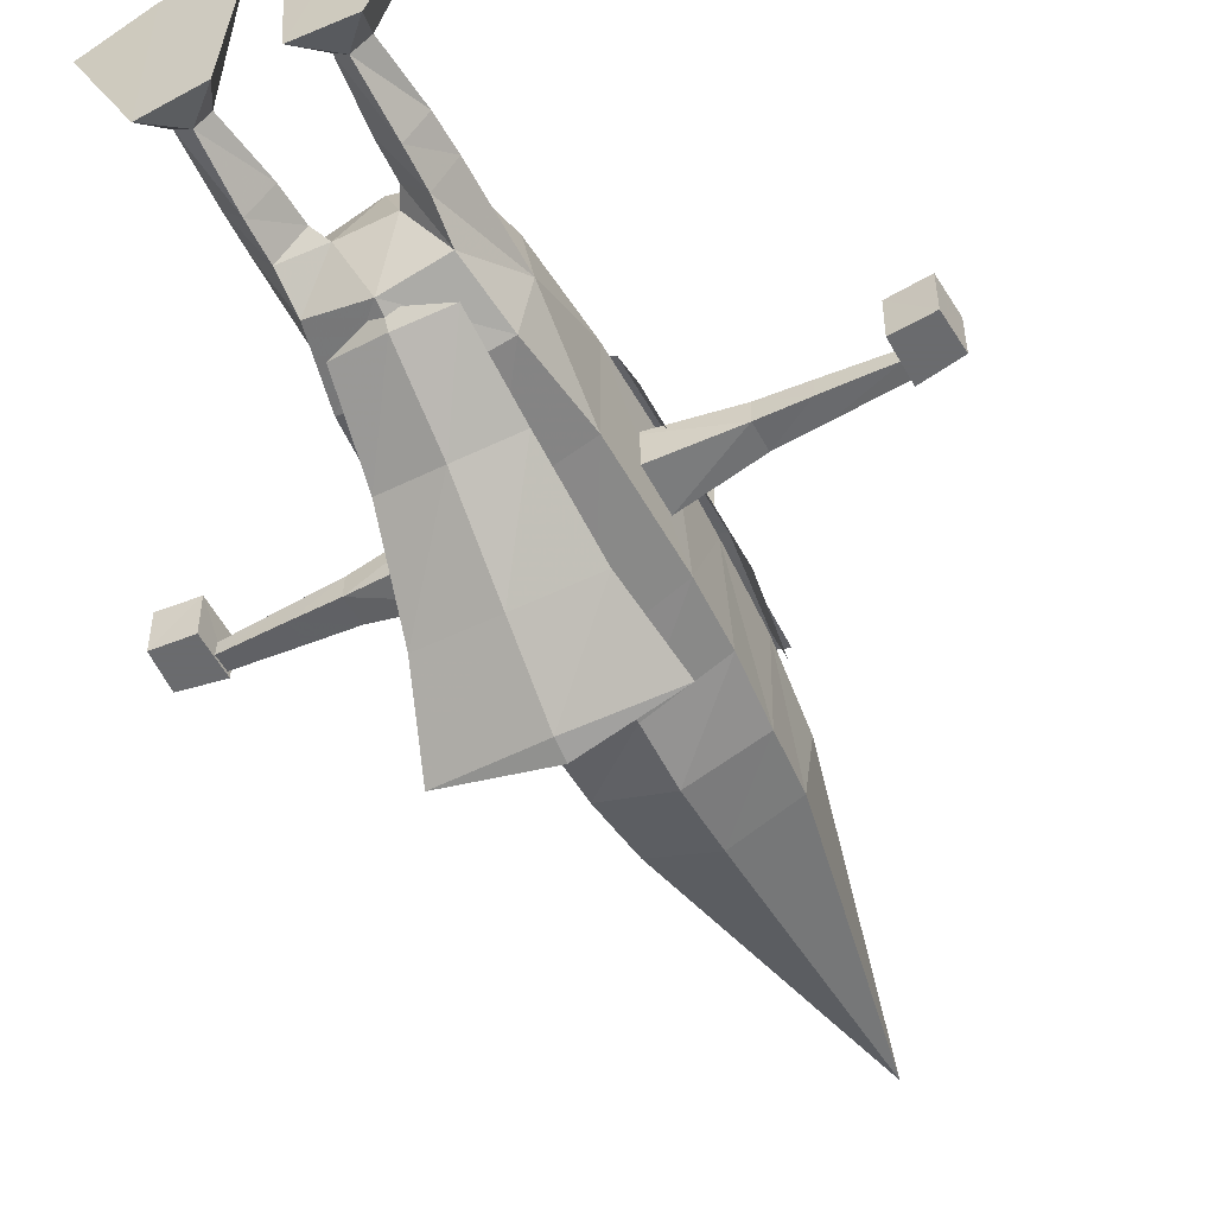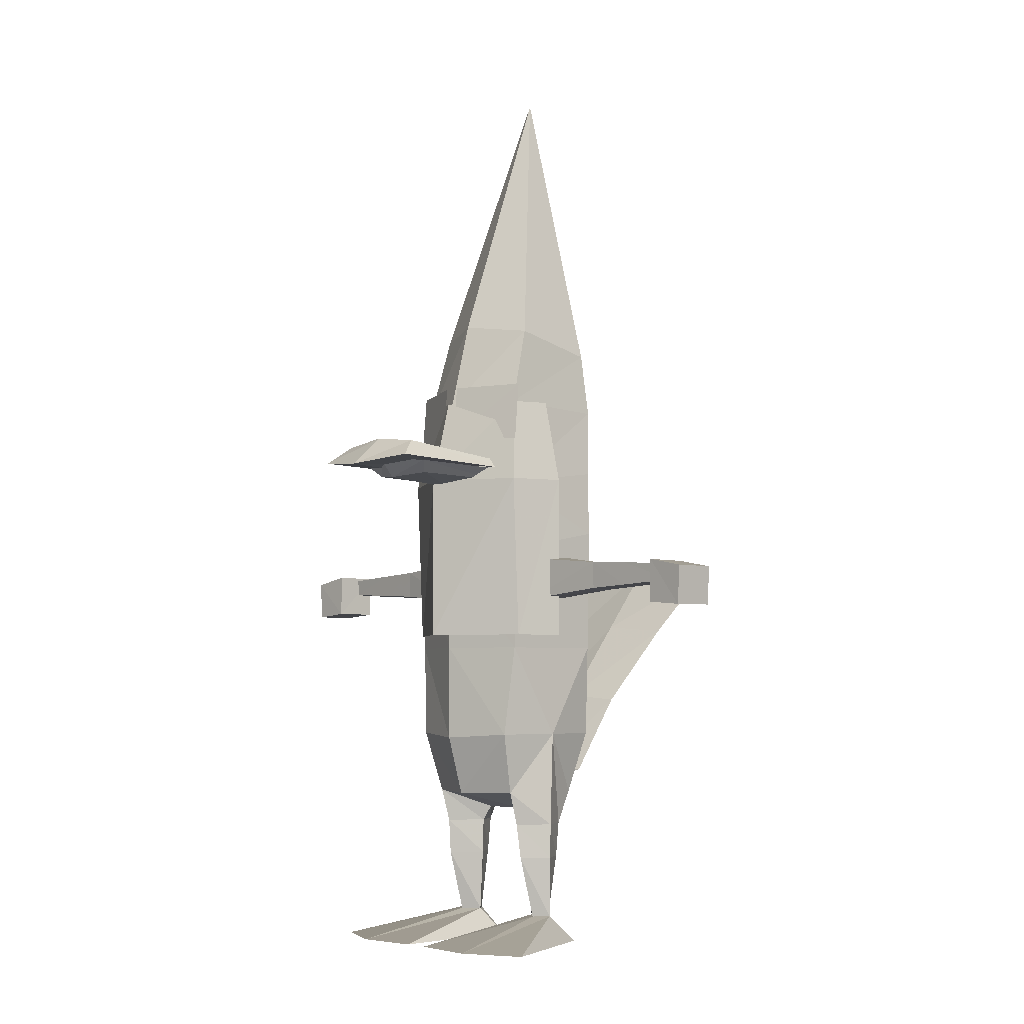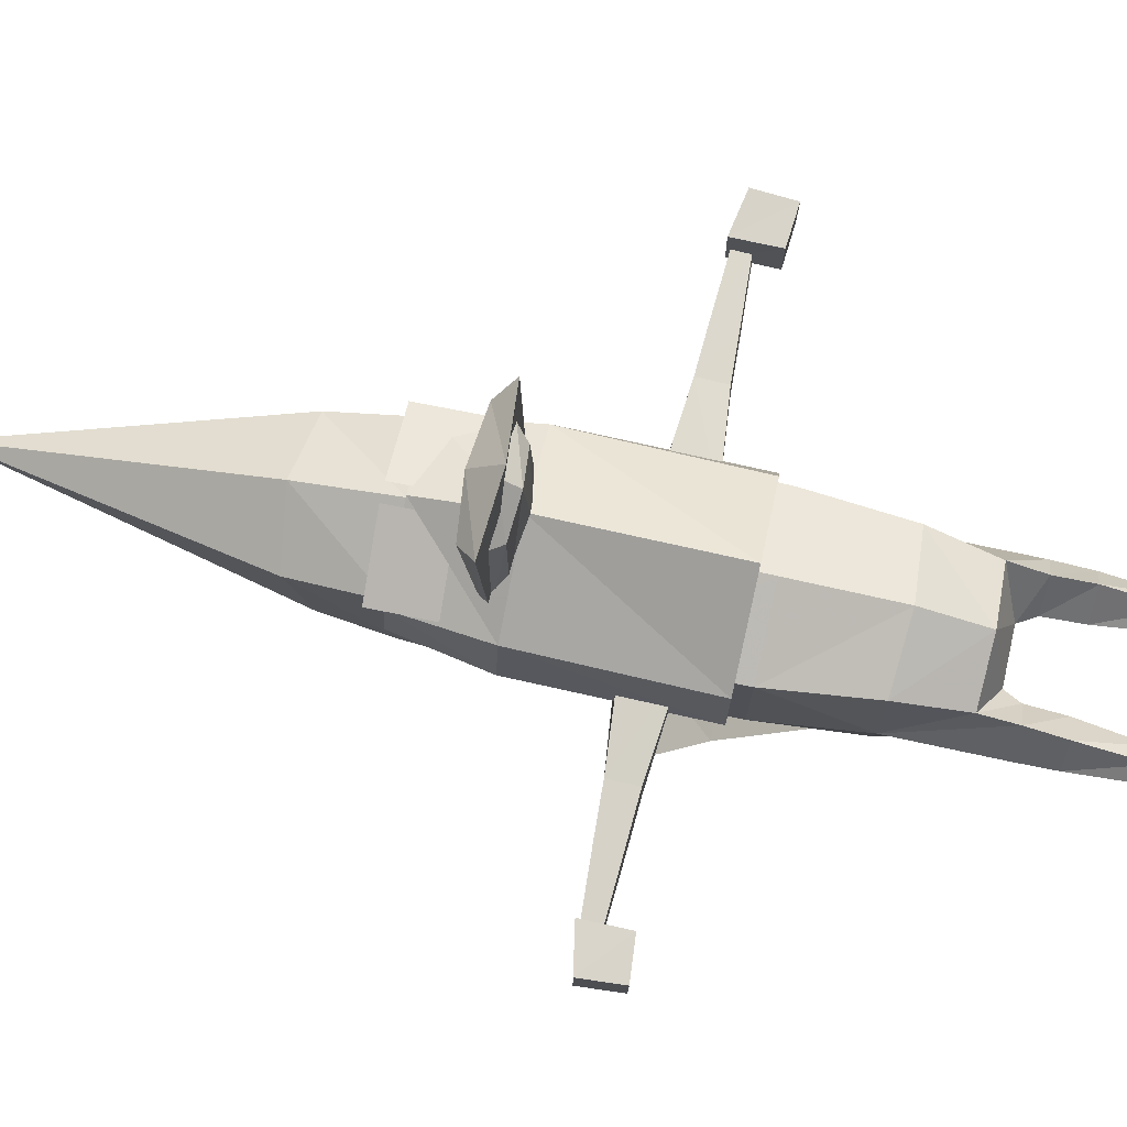
<metadata>
{"format":"obj","ext":"obj","renderer":"f3d","projection":"perspective","resolution":1024,"background":"white","views":[{"elev":-53.3,"azim":27.5,"up":"+Z"},{"elev":-4.7,"azim":48.0,"up":"+Y"},{"elev":75.1,"azim":-77.4,"up":"+Z"}]}
</metadata>
<code>
o polygon2.007
v 0.0647 0.2231 0.005859
v 0.0647 0.3362 0.005859
v 0.05396 0.2231 0.03589
v 0.05396 0.3362 0.04077
v 0 0.2231 0.07129
v 0 0.3362 0.07129
v -0.05762 0.2231 0.0332
v -0.05762 0.3362 0.03833
v -0.0647 0.2231 0.005859
v -0.0647 0.3362 0.005859
v -0.05518 0.3936 0.01001
v -0.0647 0.3362 0.005859
v -0.05078 0.3936 0.03223
v -0.05762 0.3362 0.03833
v 0 0.3936 0.05688
v 0 0.3362 0.07129
v 0.04761 0.3936 0.03467
v 0.05396 0.3362 0.04077
v 0.05518 0.3936 0.01001
v 0.0647 0.3362 0.005859
v 0.04688 0.3906 -0.0415
v 0.04272 0.4341 -0.03833
v 0.04688 0.3938 0.03418
v 0.04272 0.4478 0.01953
v 0 0.3936 0.05298
v 0 0.4534 0.03809
v -0.04272 0.4341 -0.03833
v -0.04688 0.3906 -0.0415
v -0.04272 0.4478 0.01953
v -0.04688 0.3921 0.03418
v 0 0.4534 0.03809
v 0 0.3936 0.05298
v 0 0.4351 -0.05469
v -0.04272 0.4341 -0.03833
v 0 0.6338 -0.02515
v -0.04272 0.4478 0.01953
v 0 0.4534 0.03809
v 0 0.4351 -0.05469
v 0 0.6338 -0.02515
v 0.04272 0.4341 -0.03833
v 0.04272 0.4478 0.01953
v 0.04688 0.3906 -0.0415
v 0 0.3889 -0.0603
v 0 0.4351 -0.05469
v 0.04272 0.4341 -0.03833
v -0.04688 0.3906 -0.0415
v -0.04272 0.4341 -0.03833
v 0 0.4351 -0.05469
v 0 0.3889 -0.0603
v 0.04272 0.4478 0.01953
v 0 0.6338 -0.02515
v 0 0.4534 0.03809
f 1 2 3
f 2 4 3
f 3 4 5
f 4 6 5
f 5 6 7
f 6 8 7
f 7 8 9
f 8 10 9
f 11 12 13
f 12 14 13
f 13 14 15
f 14 16 15
f 15 16 17
f 16 18 17
f 17 18 19
f 18 20 19
f 21 22 23
f 22 24 23
f 23 24 25
f 24 26 25
f 27 28 29
f 28 30 29
f 29 30 31
f 30 32 31
f 33 34 35
f 34 36 35
f 35 36 37
f 38 39 40
f 39 41 40
f 42 43 44 45
f 46 47 48 49
f 50 51 52
o polygon4.002
v 0 0.1204 -0.04981
v 0 0.1726 -0.07886
v 0.03198 0.1235 -0.04517
v 0.03784 0.1755 -0.07397
v 0 0.1262 -0.04077
v 0 0.1787 -0.07007
v -0.03198 0.1235 -0.04517
v -0.03784 0.1755 -0.07397
v 0 0.1204 -0.04981
v 0 0.1726 -0.07886
v 0 0.2253 -0.1196
v 0 0.2693 -0.1531
v 0.0481 0.2283 -0.115
v 0.06348 0.2732 -0.1489
v 0 0.2317 -0.1111
v 0 0.2773 -0.1462
v -0.0481 0.2283 -0.115
v -0.06348 0.2732 -0.1489
v 0 0.2253 -0.1196
v 0 0.2693 -0.1531
v 0 0.1726 -0.07886
v 0 0.2253 -0.1196
v 0.03784 0.1755 -0.07397
v 0.0481 0.2283 -0.115
v 0 0.1787 -0.07007
v 0 0.2317 -0.1111
v -0.03784 0.1755 -0.07397
v -0.0481 0.2283 -0.115
v 0 0.1726 -0.07886
v 0 0.2253 -0.1196
v 0 0.1204 -0.04981
v 0.03198 0.1235 -0.04517
v 0 0.114 -0.03931
v 0 0.1262 -0.04077
v -0.03198 0.1235 -0.04517
v 0.06348 0.2732 -0.1489
v 0 0.2693 -0.1531
v 0 0.2815 -0.1575
v -0.06348 0.2732 -0.1489
v 0 0.2773 -0.1462
v -0.03198 0.1235 -0.04517
v 0 0.1204 -0.04981
v 0 0.114 -0.03931
v 0 0.2773 -0.1462
v 0.06348 0.2732 -0.1489
v 0 0.2815 -0.1575
f 53 54 55
f 54 56 55
f 55 56 57
f 56 58 57
f 57 58 59
f 58 60 59
f 59 60 61
f 60 62 61
f 63 64 65
f 64 66 65
f 65 66 67
f 66 68 67
f 67 68 69
f 68 70 69
f 69 70 71
f 70 72 71
f 73 74 75
f 74 76 75
f 75 76 77
f 76 78 77
f 77 78 79
f 78 80 79
f 79 80 81
f 80 82 81
f 83 84 85
f 84 86 85
f 85 86 87
f 88 89 90
f 89 91 90
f 90 91 92
f 93 94 95
f 96 97 98
o polygon1.007
v 0.005615 0.3677 0.05688
v 0.05249 0.366 0.03784
v 0.05249 0.4058 0.03442
v 0.005615 0.4055 0.05347
v -0.005615 0.3677 0.05688
v -0.005615 0.4055 0.05347
v -0.05249 0.4038 0.03442
v -0.05249 0.366 0.03784
f 99 100 101 102
f 103 104 105 106
o polygon3.003
v -0.04981 0.334 0.03687
v -0.04688 0.3921 0.03418
v -0.05029 0.3445 -0.03784
v -0.04688 0.3906 -0.0415
v 0 0.3477 -0.05688
v 0 0.3889 -0.0603
v 0.05029 0.3445 -0.03784
v 0.04688 0.3906 -0.0415
v 0.04981 0.334 0.03687
v 0.04688 0.3938 0.03418
v -0.03174 0.3464 0.1069
v -0.03687 0.344 0.03345
v -0.02441 0.3386 0.09985
v -0.02783 0.3372 0.03735
v 0 0.3362 0.1099
v 0 0.332 0.0564
v 0.02441 0.3386 0.09985
v 0.02783 0.3372 0.03735
v 0.03174 0.3464 0.1069
v 0.03687 0.344 0.03345
v -0.05054 0.2139 0.03662
v -0.05176 0.2854 0.03662
v -0.05054 0.2139 -0.03662
v -0.05176 0.2993 -0.03711
v 0 0.2139 -0.05542
v 0 0.3042 -0.05591
v 0.05054 0.2139 -0.03662
v 0.05176 0.2993 -0.03711
v 0.05054 0.2139 0.03662
v 0.05176 0.2854 0.03662
v 0.04468 0.3477 0.1343
v 0.04004 0.3445 0.03711
v 0.03491 0.3591 0.1206
v 0.03662 0.3501 0.03857
v 0 0.363 0.1226
v 0 0.3586 0.05518
v -0.03491 0.3591 0.1206
v -0.03662 0.3501 0.03857
v -0.04468 0.3477 0.1343
v -0.04004 0.3445 0.03711
v -0.03931 0.01902 0.008789
v -0.02857 0.01912 0
v -0.0392 0.06151 0.02051
v -0.02333 0.06165 0.002197
v -0.03784 0.08569 0.02319
v -0.02222 0.08569 0.002441
v -0.03833 0.1086 0.02978
v -0.0166 0.09595 0
v -0.02857 0.01912 0
v -0.03711 0.01904 -0.008789
v -0.02333 0.06165 0.002197
v -0.03798 0.06152 -0.01587
v -0.02222 0.08569 0.002441
v -0.03784 0.08569 -0.01855
v -0.0166 0.09595 0
v -0.03711 0.1086 -0.02954
v 0.1738 0.2727 -0.006592
v 0.2012 0.2678 -0.006592
v 0.1733 0.2437 -0.006592
v 0.1995 0.2417 -0.006592
v 0.1736 0.2437 0.02295
v 0.1995 0.2415 0.02295
v 0.1736 0.2729 0.02246
v 0.2012 0.2678 0.02295
v 0.03931 0.01902 0.008789
v 0.04786 0.01919 0
v 0.0392 0.06151 0.02051
v 0.05092 0.06164 0.002197
v 0.03784 0.08569 0.02319
v 0.05151 0.08569 0.002197
v 0.03833 0.1086 0.02978
v 0.05151 0.1511 0
v -0.04786 0.01919 0
v -0.03931 0.01902 0.008789
v -0.05092 0.06164 0.002197
v -0.0392 0.06151 0.02051
v -0.05151 0.08569 0.002197
v -0.03784 0.08569 0.02319
v -0.05151 0.1511 0
v -0.03833 0.1086 0.02978
v -0.1736 0.2729 0.02246
v -0.1736 0.2727 -0.006592
v -0.2012 0.2678 0.02295
v -0.2012 0.2678 -0.006592
v -0.1992 0.2415 0.02295
v -0.1992 0.2417 -0.006592
v -0.1736 0.2437 0.02295
v -0.1733 0.2437 -0.006592
v -0.03711 0.01904 -0.008789
v -0.04786 0.01919 0
v -0.03798 0.06152 -0.01587
v -0.05092 0.06164 0.002197
v -0.03784 0.08569 -0.01855
v -0.05151 0.08569 0.002197
v -0.03711 0.1086 -0.02954
v -0.05151 0.1511 0
v 0.03833 0.1086 0.02978
v 0.0166 0.09595 0
v 0.03784 0.08569 0.02319
v 0.02222 0.08569 0.002441
v 0.0392 0.06151 0.02051
v 0.02333 0.06165 0.002197
v 0.03931 0.01902 0.008789
v 0.02857 0.01912 0
v 0.0166 0.09595 0
v 0.03711 0.1086 -0.02954
v 0.02222 0.08569 0.002441
v 0.03784 0.08569 -0.01855
v 0.02333 0.06165 0.002197
v 0.03798 0.06152 -0.01587
v 0.02857 0.01912 0
v 0.03711 0.01904 -0.008789
v 0.04786 0.01919 0
v 0.03711 0.01904 -0.008789
v 0.05092 0.06164 0.002197
v 0.03798 0.06152 -0.01587
v 0.05151 0.08569 0.002197
v 0.03784 0.08569 -0.01855
v 0.05151 0.1511 0
v 0.03711 0.1086 -0.02954
v -0.03687 0.344 0.03345
v -0.03174 0.3464 0.1069
v 0 0.343 0.05542
v 0 0.3489 0.1204
v 0.03687 0.344 0.03345
v 0.03174 0.3464 0.1069
v 0.04981 0.334 0.03687
v 0.04688 0.3938 0.03418
v 0 0.3342 0.0625
v 0 0.3936 0.05298
v -0.04981 0.334 0.03687
v -0.04688 0.3921 0.03418
v 0.04004 0.3445 0.03711
v 0.04468 0.3477 0.1343
v 0 0.3479 0.05615
v 0 0.3435 0.1448
v -0.04004 0.3445 0.03711
v -0.04468 0.3477 0.1343
v -0.1331 0.2566 -0.006836
v -0.1755 0.259 -0.004883
v -0.1331 0.2722 -0.006348
v -0.1755 0.27 -0.004394
v -0.1331 0.2729 0.007568
v -0.1755 0.2705 0.005615
v -0.1033 0.2551 -0.008301
v -0.1331 0.2566 -0.006836
v -0.1033 0.2737 -0.007568
v -0.1331 0.2722 -0.006348
v -0.1033 0.2744 0.009033
v -0.1331 0.2729 0.007568
v -0.1755 0.2595 0.005127
v -0.1755 0.259 -0.004883
v -0.1331 0.2573 0.00708
v -0.1331 0.2566 -0.006836
v -0.1033 0.2559 0.008301
v -0.1033 0.2551 -0.008301
v -0.1755 0.2705 0.005615
v -0.1755 0.2595 0.005127
v -0.1331 0.2729 0.007568
v -0.1331 0.2573 0.00708
v -0.1033 0.2744 0.009033
v -0.1033 0.2559 0.008301
v 0.1755 0.27 -0.004394
v 0.1755 0.259 -0.004883
v 0.1331 0.2722 -0.006348
v 0.1331 0.2566 -0.006836
v 0.1033 0.2737 -0.007568
v 0.1033 0.2551 -0.008301
v 0.1755 0.2705 0.005615
v 0.1755 0.27 -0.004394
v 0.1331 0.2729 0.007568
v 0.1331 0.2722 -0.006348
v 0.1033 0.2744 0.009033
v 0.1033 0.2737 -0.007568
v 0.1331 0.2566 -0.006836
v 0.1755 0.259 -0.004883
v 0.1331 0.2573 0.00708
v 0.1755 0.2595 0.005127
v 0.1331 0.2729 0.007568
v 0.1755 0.2705 0.005615
v 0.1331 0.2729 0.007568
v 0.1033 0.2744 0.009033
v 0.1331 0.2573 0.00708
v 0.1033 0.2559 0.008301
v 0.1331 0.2566 -0.006836
v 0.1033 0.2551 -0.008301
v 0.1738 0.2727 -0.006592
v 0.1736 0.2729 0.02246
v 0.2012 0.2678 -0.006592
v 0.2012 0.2678 0.02295
v 0.1995 0.2417 -0.006592
v 0.1995 0.2415 0.02295
v -0.03174 0.3464 0.1069
v -0.02441 0.3386 0.09985
v 0 0.3489 0.1204
v 0 0.3362 0.1099
v 0.03174 0.3464 0.1069
v 0.02441 0.3386 0.09985
v 0 0.1484 0.05542
v 0.04419 0.1511 0.04077
v 0 0.2139 0.05542
v 0.05054 0.2139 0.03662
v 0 0.2817 0.05542
v 0.05176 0.2854 0.03662
v -0.04419 0.1511 0.04077
v 0 0.1484 0.05542
v -0.05054 0.2139 0.03662
v 0 0.2139 0.05542
v -0.05176 0.2854 0.03662
v 0 0.2817 0.05542
v 0.02857 0.01912 0
v 0.008625 0.000986 0.08618
v 0.03931 0.01902 0.008789
v 0.05428 0.000818 0.08936
v 0.04786 0.01919 0
v 0.09555 0.000933 0.0708
v 0.05054 0.2139 -0.03662
v 0.04419 0.1511 -0.04077
v 0 0.2139 -0.05542
v 0 0.1484 -0.05542
v -0.05054 0.2139 -0.03662
v -0.04419 0.1511 -0.04077
v 0.05029 0.3445 -0.03784
v 0.05176 0.2993 -0.03711
v 0 0.3477 -0.05688
v 0 0.3042 -0.05591
v -0.05029 0.3445 -0.03784
v -0.05176 0.2993 -0.03711
v -0.008625 0.000986 0.08618
v -0.02857 0.01912 0
v -0.05428 0.000818 0.08936
v -0.03931 0.01902 0.008789
v -0.09555 0.000933 0.0708
v -0.04786 0.01919 0
v -0.03491 0.3591 0.1206
v -0.04468 0.3477 0.1343
v 0 0.363 0.1226
v 0 0.3435 0.1448
v 0.03491 0.3591 0.1206
v 0.04468 0.3477 0.1343
v 0.008625 0.000986 0.08618
v 0.02857 0.01912 0
v 0.01692 0.000911 -0.01294
v 0.03711 0.01904 -0.008789
v 0.05428 0.000818 -0.01807
v 0.04786 0.01919 0
v 0.09555 0.000933 0.0708
v -0.09555 0.000933 0.0708
v -0.05428 0.000818 -0.01807
v -0.05428 0.000818 0.08936
v -0.01692 0.000911 -0.01294
v -0.008625 0.000986 0.08618
v 0.05176 0.2854 0.03662
v 0.04981 0.334 0.03687
v 0 0.2817 0.05542
v 0 0.3342 0.0625
v -0.04981 0.334 0.03687
v -0.0437 0.2502 -0.01269
v -0.1033 0.2551 -0.008301
v -0.05151 0.2805 -0.01392
v -0.1033 0.2737 -0.007568
v -0.1033 0.2744 0.009033
v 0.0437 0.2502 -0.01269
v 0.1033 0.2551 -0.008301
v 0.0437 0.2495 0.01392
v 0.1033 0.2559 0.008301
v 0.1033 0.2744 0.009033
v 0 0.1484 0.05542
v -0.04419 0.1511 0.04077
v 0 0.1079 0.0437
v -0.03833 0.1086 0.02978
v -0.0166 0.09595 0
v -0.0166 0.09595 0
v 0.0166 0.09595 0
v 0 0.1079 0.0437
v 0.03833 0.1086 0.02978
v 0.04419 0.1511 0.04077
v -0.04419 0.1511 -0.04077
v 0 0.1484 -0.05542
v 0 0.1079 -0.04028
v 0.04419 0.1511 -0.04077
v 0.03711 0.1086 -0.02954
v -0.008625 0.000986 0.08618
v -0.01692 0.000911 -0.01294
v -0.02857 0.01912 0
v -0.03711 0.01904 -0.008789
v -0.01692 0.000911 -0.01294
v -0.05428 0.000818 -0.01807
v -0.03711 0.01904 -0.008789
v -0.04786 0.01919 0
v -0.0437 0.2502 -0.01269
v -0.0437 0.2495 0.01392
v -0.1033 0.2551 -0.008301
v -0.1033 0.2559 0.008301
v -0.1033 0.2559 0.008301
v -0.0437 0.2495 0.01392
v -0.1033 0.2744 0.009033
v -0.04907 0.2791 0.01343
v 0.03833 0.1086 0.02978
v 0.05151 0.1511 0
v 0.04419 0.1511 0.04077
v 0.05054 0.2139 0.03662
v -0.05176 0.2854 0.03662
v -0.04981 0.334 0.03687
v -0.05176 0.2993 -0.03711
v -0.05029 0.3445 -0.03784
v 0.0437 0.2502 -0.01269
v 0.05151 0.2805 -0.01392
v 0.1033 0.2551 -0.008301
v 0.1033 0.2737 -0.007568
v 0.09555 0.000933 0.0708
v 0.05428 0.000818 0.08936
v 0.05428 0.000818 -0.01807
v 0.01692 0.000911 -0.01294
v 0.04907 0.2791 0.01343
v 0.1033 0.2744 0.009033
v 0.05151 0.2805 -0.01392
v 0.1033 0.2737 -0.007568
v -0.0166 0.09595 0
v 0 0.1079 -0.04028
v 0.0166 0.09595 0
v 0.03711 0.1086 -0.02954
v 0.05054 0.2139 0.03662
v 0.05151 0.1511 0
v 0.05054 0.2139 -0.03662
v 0.04419 0.1511 -0.04077
v -0.03711 0.1086 -0.02954
v -0.05151 0.1511 0
v -0.04419 0.1511 -0.04077
v -0.05054 0.2139 -0.03662
v -0.05054 0.2139 -0.03662
v -0.05151 0.1511 0
v -0.05054 0.2139 0.03662
v -0.04419 0.1511 0.04077
v 0.05176 0.2854 0.03662
v 0.05176 0.2993 -0.03711
v 0.04981 0.334 0.03687
v 0.05029 0.3445 -0.03784
v -0.04419 0.1511 -0.04077
v 0 0.1079 -0.04028
v -0.03711 0.1086 -0.02954
v -0.0166 0.09595 0
v -0.2012 0.2678 0.02295
v -0.1992 0.2415 0.02295
v -0.1736 0.2437 0.02295
v -0.1736 0.2729 0.02246
v -0.1736 0.2437 0.02295
v -0.1733 0.2437 -0.006592
v -0.1736 0.2727 -0.006592
v -0.1736 0.2729 0.02246
v -0.1992 0.2417 -0.006592
v -0.2012 0.2678 -0.006592
v -0.1736 0.2727 -0.006592
v -0.1733 0.2437 -0.006592
v 0.1736 0.2437 0.02295
v 0.1736 0.2729 0.02246
v 0.1738 0.2727 -0.006592
v 0.1733 0.2437 -0.006592
v 0.04907 0.2791 0.01343
v 0.0437 0.2495 0.01392
v 0.1033 0.2744 0.009033
v 0.01692 0.000911 -0.01294
v 0.05428 0.000818 0.08936
v 0.008625 0.000986 0.08618
v 0.03711 0.1086 -0.02954
v 0.04419 0.1511 -0.04077
v 0.05151 0.1511 0
v -0.04786 0.01919 0
v -0.05428 0.000818 -0.01807
v -0.09555 0.000933 0.0708
v -0.05176 0.2854 0.03662
v 0 0.2817 0.05542
v -0.04981 0.334 0.03687
v 0 0.1079 0.0437
v 0.04419 0.1511 0.04077
v 0 0.1484 0.05542
v -0.05151 0.1511 0
v -0.03833 0.1086 0.02978
v -0.04419 0.1511 0.04077
v -0.05151 0.2805 -0.01392
v -0.1033 0.2744 0.009033
v -0.04907 0.2791 0.01343
f 107 108 109
f 108 110 109
f 109 110 111
f 110 112 111
f 111 112 113
f 112 114 113
f 113 114 115
f 114 116 115
f 117 118 119
f 118 120 119
f 119 120 121
f 120 122 121
f 121 122 123
f 122 124 123
f 123 124 125
f 124 126 125
f 127 128 129
f 128 130 129
f 129 130 131
f 130 132 131
f 131 132 133
f 132 134 133
f 133 134 135
f 134 136 135
f 137 138 139
f 138 140 139
f 139 140 141
f 140 142 141
f 141 142 143
f 142 144 143
f 143 144 145
f 144 146 145
f 147 148 149
f 148 150 149
f 149 150 151
f 150 152 151
f 151 152 153
f 152 154 153
f 155 156 157
f 156 158 157
f 157 158 159
f 158 160 159
f 159 160 161
f 160 162 161
f 163 164 165
f 164 166 165
f 165 166 167
f 166 168 167
f 167 168 169
f 168 170 169
f 171 172 173
f 172 174 173
f 173 174 175
f 174 176 175
f 175 176 177
f 176 178 177
f 179 180 181
f 180 182 181
f 181 182 183
f 182 184 183
f 183 184 185
f 184 186 185
f 187 188 189
f 188 190 189
f 189 190 191
f 190 192 191
f 191 192 193
f 192 194 193
f 195 196 197
f 196 198 197
f 197 198 199
f 198 200 199
f 199 200 201
f 200 202 201
f 203 204 205
f 204 206 205
f 205 206 207
f 206 208 207
f 207 208 209
f 208 210 209
f 211 212 213
f 212 214 213
f 213 214 215
f 214 216 215
f 215 216 217
f 216 218 217
f 219 220 221
f 220 222 221
f 221 222 223
f 222 224 223
f 223 224 225
f 224 226 225
f 227 228 229
f 228 230 229
f 229 230 231
f 230 232 231
f 233 234 235
f 234 236 235
f 235 236 237
f 236 238 237
f 239 240 241
f 240 242 241
f 241 242 243
f 242 244 243
f 245 246 247
f 246 248 247
f 247 248 249
f 248 250 249
f 251 252 253
f 252 254 253
f 253 254 255
f 254 256 255
f 257 258 259
f 258 260 259
f 259 260 261
f 260 262 261
f 263 264 265
f 264 266 265
f 265 266 267
f 266 268 267
f 269 270 271
f 270 272 271
f 271 272 273
f 272 274 273
f 275 276 277
f 276 278 277
f 277 278 279
f 278 280 279
f 281 282 283
f 282 284 283
f 283 284 285
f 284 286 285
f 287 288 289
f 288 290 289
f 289 290 291
f 290 292 291
f 293 294 295
f 294 296 295
f 295 296 297
f 296 298 297
f 299 300 301
f 300 302 301
f 301 302 303
f 302 304 303
f 305 306 307
f 306 308 307
f 307 308 309
f 308 310 309
f 311 312 313
f 312 314 313
f 313 314 315
f 314 316 315
f 317 318 319
f 318 320 319
f 319 320 321
f 320 322 321
f 323 324 325
f 324 326 325
f 325 326 327
f 326 328 327
f 329 330 331
f 330 332 331
f 331 332 333
f 332 334 333
f 335 336 337
f 336 338 337
f 337 338 339
f 338 340 339
f 341 342 343
f 342 344 343
f 343 344 345
f 344 346 345
f 347 348 349
f 348 350 349
f 349 350 351
f 350 352 351
f 351 352 353
f 354 355 356
f 355 357 356
f 356 357 358
f 359 360 361
f 360 362 361
f 361 362 363
f 364 365 366
f 365 367 366
f 366 367 368
f 369 370 371
f 370 372 371
f 371 372 373
f 374 375 376
f 375 377 376
f 376 377 378
f 379 380 381
f 380 382 381
f 381 382 383
f 384 385 386
f 385 387 386
f 386 387 388
f 389 390 391
f 390 392 391
f 393 394 395
f 394 396 395
f 397 398 399
f 398 400 399
f 401 402 403
f 402 404 403
f 405 406 407
f 406 408 407
f 409 410 411
f 410 412 411
f 413 414 415
f 414 416 415
f 417 418 419
f 418 420 419
f 421 422 423
f 422 424 423
f 425 426 427
f 426 428 427
f 429 430 431
f 430 432 431
f 433 434 435
f 434 436 435
f 437 438 439
f 438 440 439
f 441 442 443
f 442 444 443
f 445 446 447
f 446 448 447
f 449 450 451 452
f 453 454 455 456
f 457 458 459 460
f 461 462 463 464
f 465 466 467
f 468 469 470
f 471 472 473
f 474 475 476
f 477 478 479
f 480 481 482
f 483 484 485
f 486 487 488

</code>
